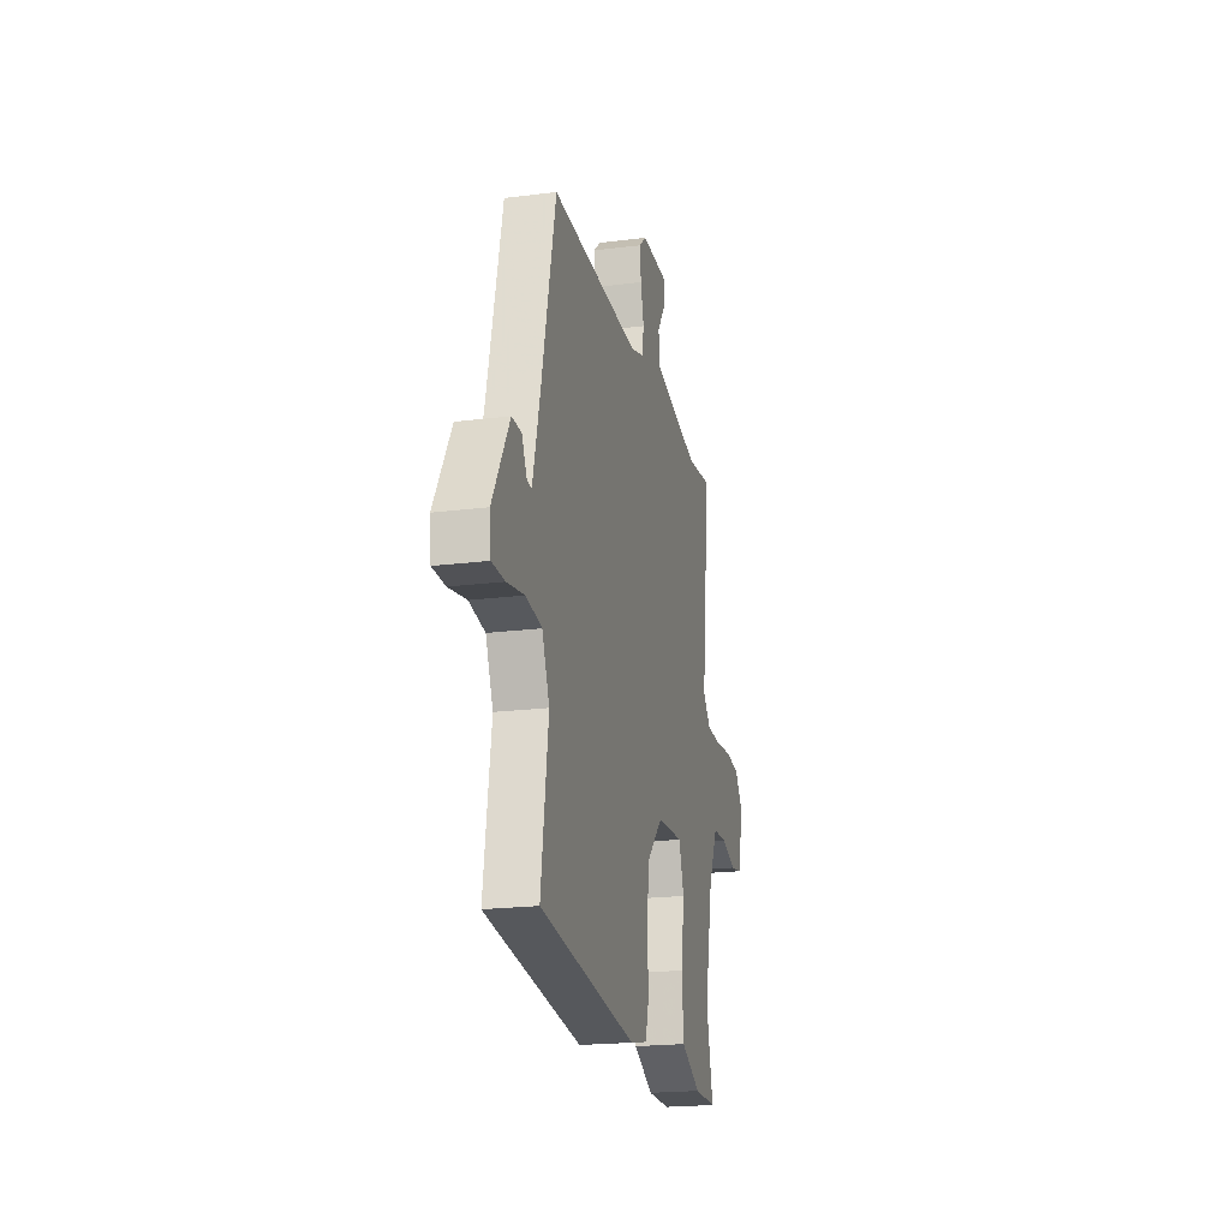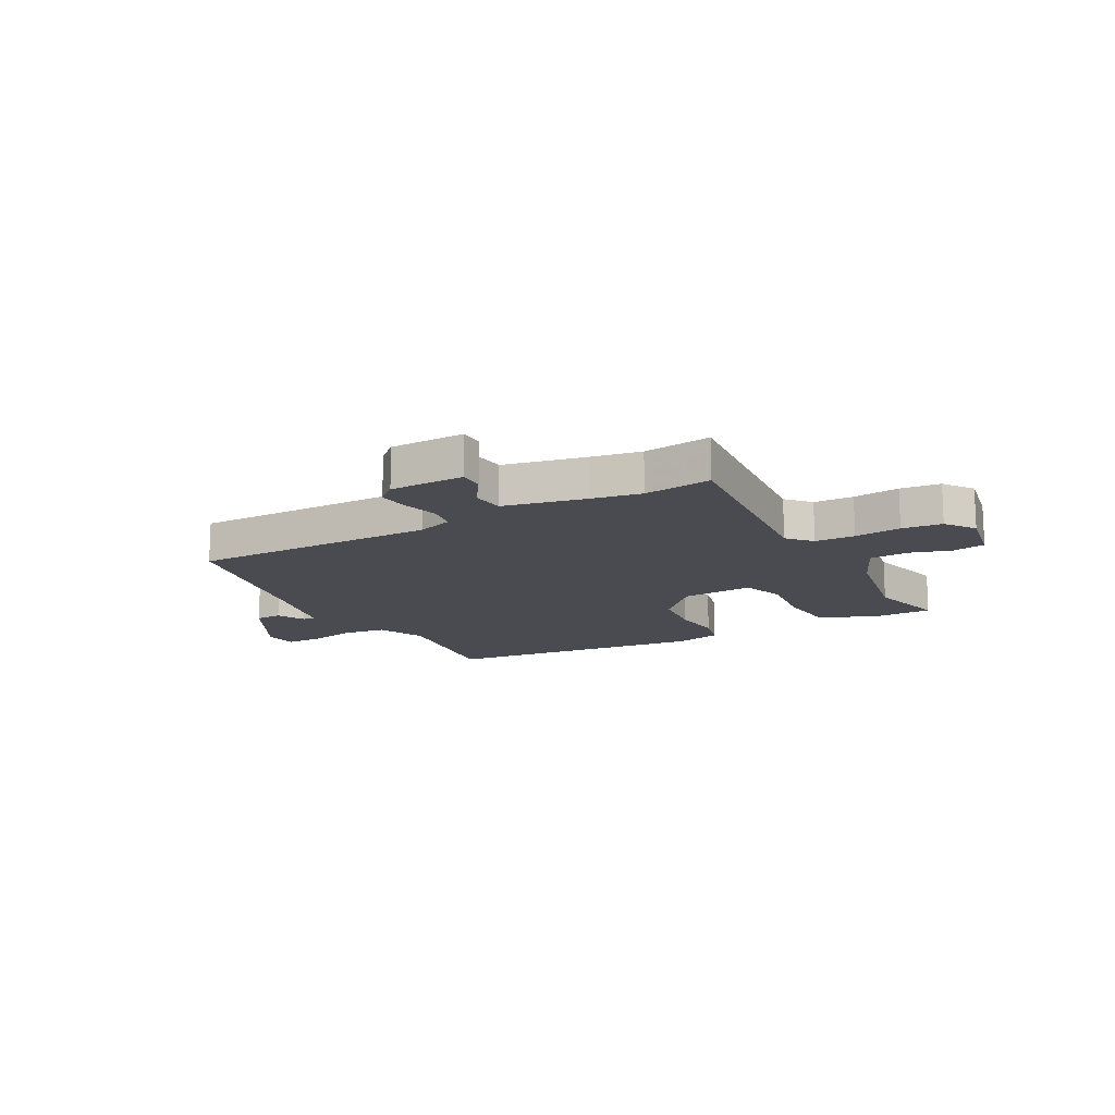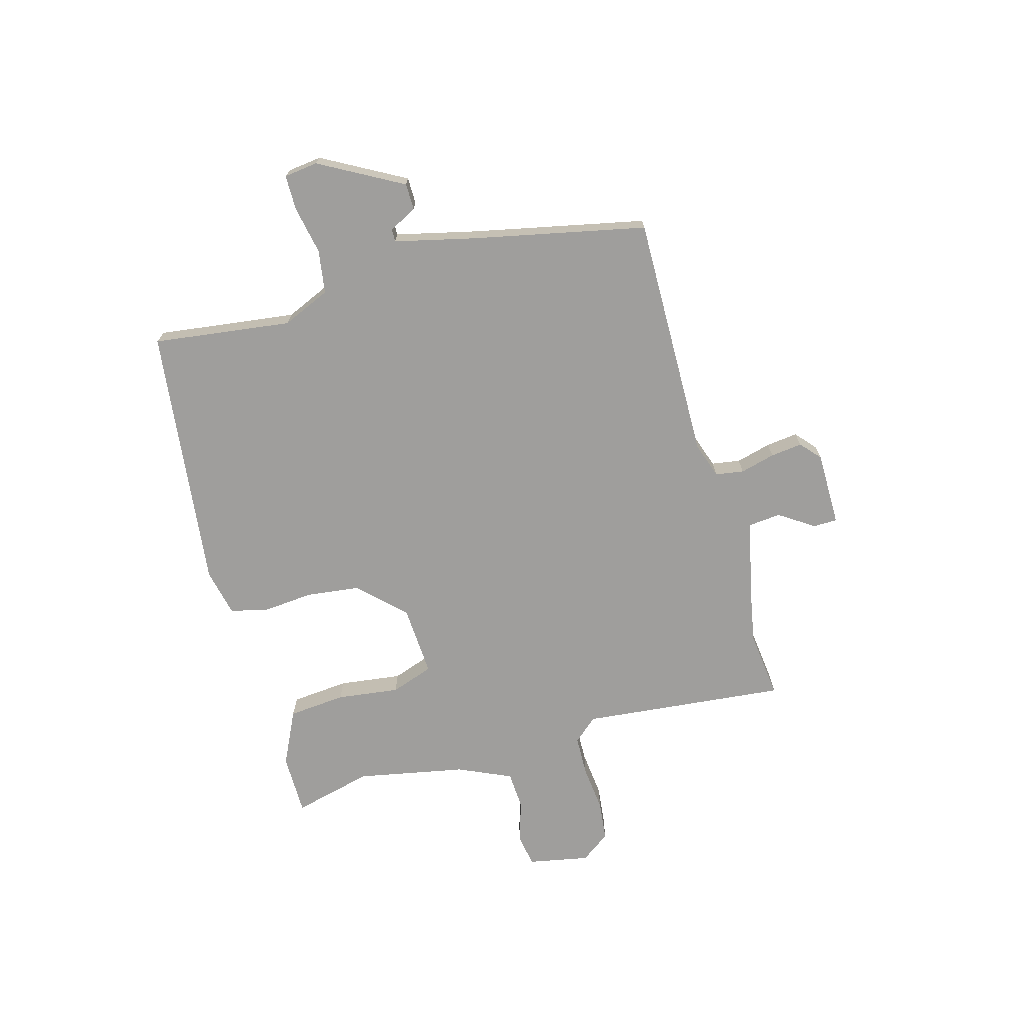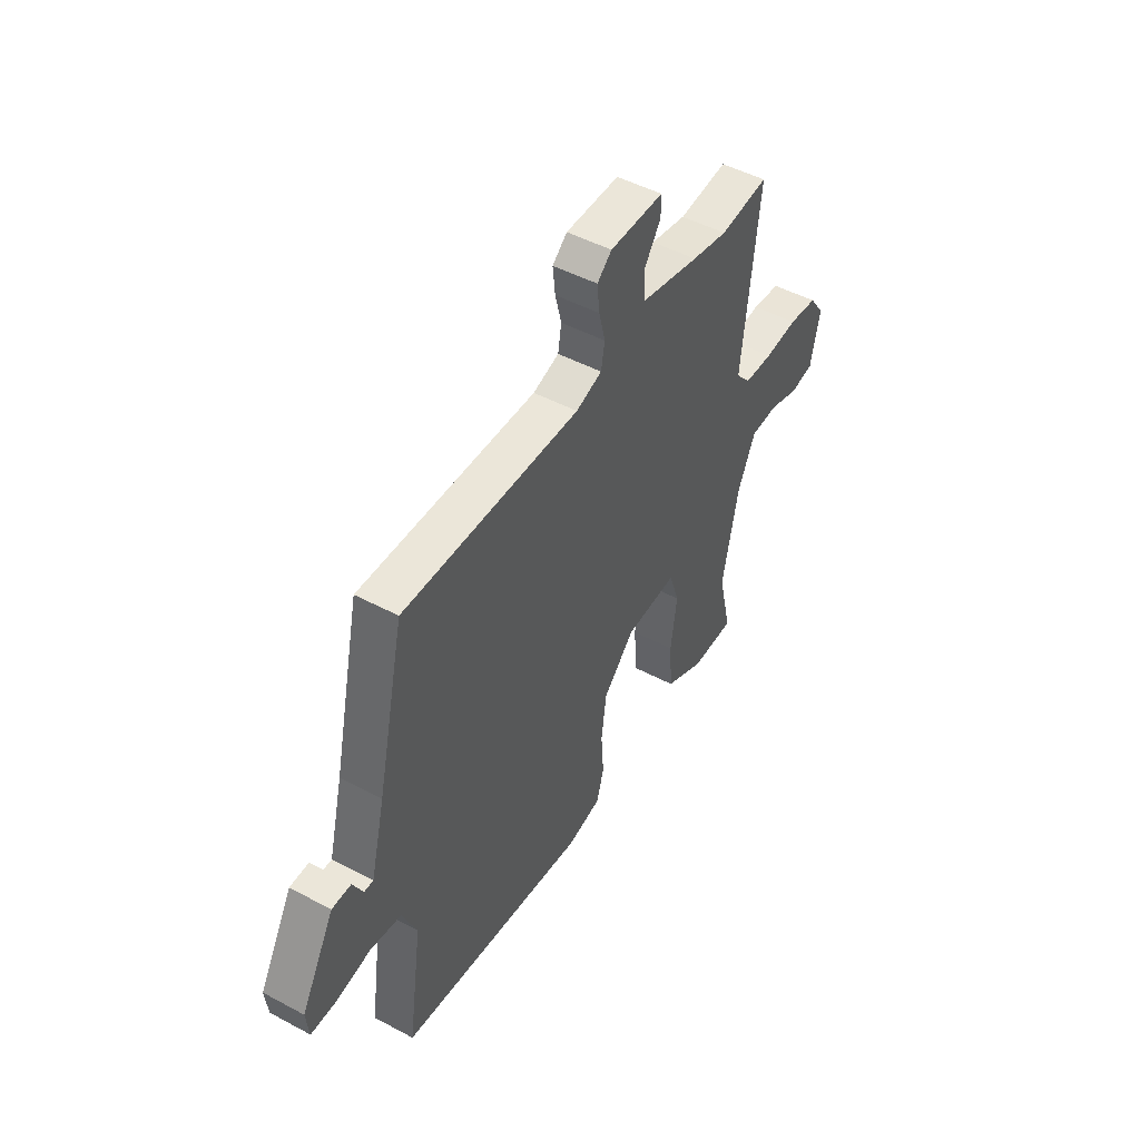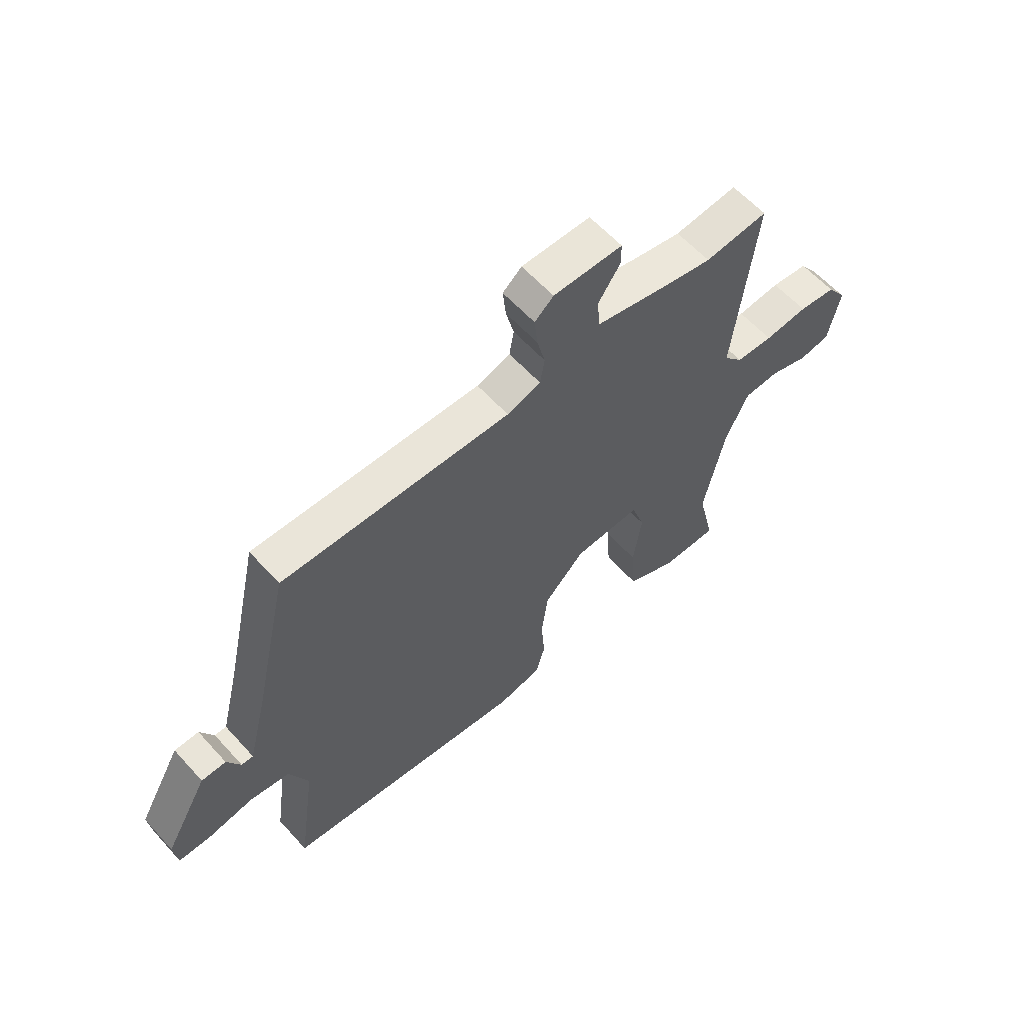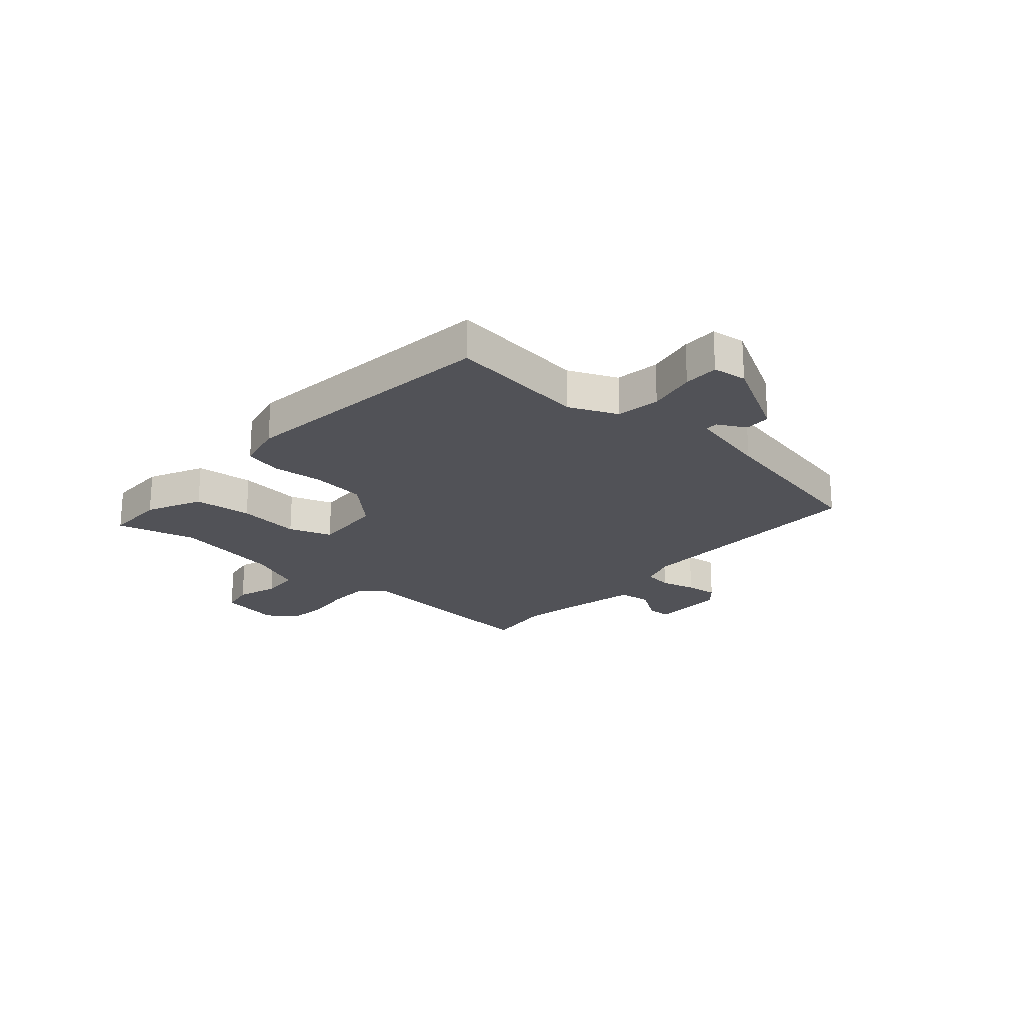
<metadata>
{"format":"obj","ext":"obj","renderer":"f3d","projection":"perspective","resolution":1024,"background":"white","views":[{"elev":-20.4,"azim":-77.0,"up":"+Z"},{"elev":-14.6,"azim":29.8,"up":"+Y"},{"elev":-71.0,"azim":-73.7,"up":"+Y"},{"elev":48.4,"azim":-59.2,"up":"+Z"},{"elev":60.1,"azim":-41.9,"up":"+Z"},{"elev":-21.6,"azim":-130.5,"up":"+Y"}]}
</metadata>
<code>
v -0.529 0.07 -0.464
v -0.493 0.07 -0.212
v -0.53 0.07 -0.124
v -0.609 0.07 -0.111
v -0.697 0.07 -0.127
v -0.761 0.07 -0.126
v -0.768 0.07 -0.064
v -0.683 0.07 0.086
v -0.635 0.07 0.086
v -0.609 0.07 0.035
v -0.586 0.07 0.034
v -0.549 0.07 0.182
v -0.479 0.07 0.494
v -0.032 0.07 0.482
v 0.034 0.07 0.503
v 0.043 0.07 0.555
v 0.027 0.07 0.619
v 0.021 0.07 0.677
v 0.058 0.07 0.709
v 0.194 0.07 0.708
v 0.194 0.07 0.664
v 0.151 0.07 0.601
v 0.156 0.07 0.541
v 0.304 0.07 0.507
v 0.395 0.07 0.489
v 0.519 0.07 0.502
v 0.477 0.07 0.128
v 0.515 0.07 0.084
v 0.588 0.07 0.081
v 0.673 0.07 0.089
v 0.746 0.07 0.08
v 0.784 0.07 0.026
v 0.761 0.07 -0.085
v 0.701 0.07 -0.095
v 0.625 0.07 -0.07
v 0.555 0.07 -0.073
v 0.51 0.07 -0.17
v 0.469 0.07 -0.367
v 0.503 0.07 -0.512
v 0.391 0.07 -0.511
v 0.292 0.07 -0.462
v 0.284 0.07 -0.357
v 0.3 0.07 -0.243
v 0.274 0.07 -0.165
v 0.143 0.07 -0.171
v 0.064 0.07 -0.251
v 0.051 0.07 -0.349
v 0.058 0.07 -0.442
v 0.04 0.07 -0.509
v -0.047 0.07 -0.527
v -0.529 0 -0.464
v -0.493 0 -0.212
v -0.53 0 -0.124
v -0.609 0 -0.111
v -0.697 0 -0.127
v -0.761 0 -0.126
v -0.768 0 -0.064
v -0.683 0 0.086
v -0.635 0 0.086
v -0.609 0 0.035
v -0.586 0 0.034
v -0.549 0 0.182
v -0.479 0 0.494
v -0.032 0 0.482
v 0.034 0 0.503
v 0.043 0 0.555
v 0.027 0 0.619
v 0.021 0 0.677
v 0.058 0 0.709
v 0.194 0 0.708
v 0.194 0 0.664
v 0.151 0 0.601
v 0.156 0 0.541
v 0.304 0 0.507
v 0.395 0 0.489
v 0.519 0 0.502
v 0.477 0 0.128
v 0.515 0 0.084
v 0.588 0 0.081
v 0.673 0 0.089
v 0.746 0 0.08
v 0.784 0 0.026
v 0.761 0 -0.085
v 0.701 0 -0.095
v 0.625 0 -0.07
v 0.555 0 -0.073
v 0.51 0 -0.17
v 0.469 0 -0.367
v 0.503 0 -0.512
v 0.391 0 -0.511
v 0.292 0 -0.462
v 0.284 0 -0.357
v 0.3 0 -0.243
v 0.274 0 -0.165
v 0.143 0 -0.171
v 0.064 0 -0.251
v 0.051 0 -0.349
v 0.058 0 -0.442
v 0.04 0 -0.509
v -0.047 0 -0.527
f 50 1 2
f 49 50 2
f 48 49 2
f 47 48 2
f 46 47 2 3
f 45 46 3
f 44 45 3 4
f 41 42 43
f 40 41 43
f 39 40 43
f 38 39 43
f 37 38 43 44
f 36 37 44 4
f 33 34 35
f 32 33 35
f 31 32 35
f 30 31 35
f 29 30 35
f 35 36 4
f 29 35 4
f 28 29 4
f 25 26 27
f 24 25 27
f 23 24 27
f 20 21 22
f 19 20 22
f 18 19 22
f 17 18 22
f 16 17 22
f 15 16 22 23
f 14 15 23 27
f 27 28 4
f 14 27 4
f 13 14 4
f 12 13 4
f 8 9 10
f 7 8 10
f 6 7 10 11
f 4 5 6 11
f 4 11 12
f 52 51 100
f 52 100 99
f 52 99 98
f 52 98 97
f 53 52 97 96
f 53 96 95
f 54 53 95 94
f 93 92 91
f 93 91 90
f 93 90 89
f 93 89 88
f 94 93 88 87
f 54 94 87 86
f 85 84 83
f 85 83 82
f 85 82 81
f 85 81 80
f 85 80 79
f 54 86 85
f 54 85 79
f 54 79 78
f 77 76 75
f 77 75 74
f 77 74 73
f 72 71 70
f 72 70 69
f 72 69 68
f 72 68 67
f 72 67 66
f 73 72 66 65
f 77 73 65 64
f 54 78 77
f 54 77 64
f 54 64 63
f 54 63 62
f 60 59 58
f 60 58 57
f 61 60 57 56
f 61 56 55 54
f 62 61 54
f 1 51 52 2
f 2 52 53 3
f 3 53 54 4
f 4 54 55 5
f 5 55 56 6
f 6 56 57 7
f 7 57 58 8
f 8 58 59 9
f 9 59 60 10
f 10 60 61 11
f 11 61 62 12
f 12 62 63 13
f 13 63 64 14
f 14 64 65 15
f 15 65 66 16
f 16 66 67 17
f 17 67 68 18
f 18 68 69 19
f 19 69 70 20
f 20 70 71 21
f 21 71 72 22
f 22 72 73 23
f 23 73 74 24
f 24 74 75 25
f 25 75 76 26
f 26 76 77 27
f 27 77 78 28
f 28 78 79 29
f 29 79 80 30
f 30 80 81 31
f 31 81 82 32
f 32 82 83 33
f 33 83 84 34
f 34 84 85 35
f 35 85 86 36
f 36 86 87 37
f 37 87 88 38
f 38 88 89 39
f 39 89 90 40
f 40 90 91 41
f 41 91 92 42
f 42 92 93 43
f 43 93 94 44
f 44 94 95 45
f 45 95 96 46
f 46 96 97 47
f 47 97 98 48
f 48 98 99 49
f 49 99 100 50
f 50 100 51 1

</code>
